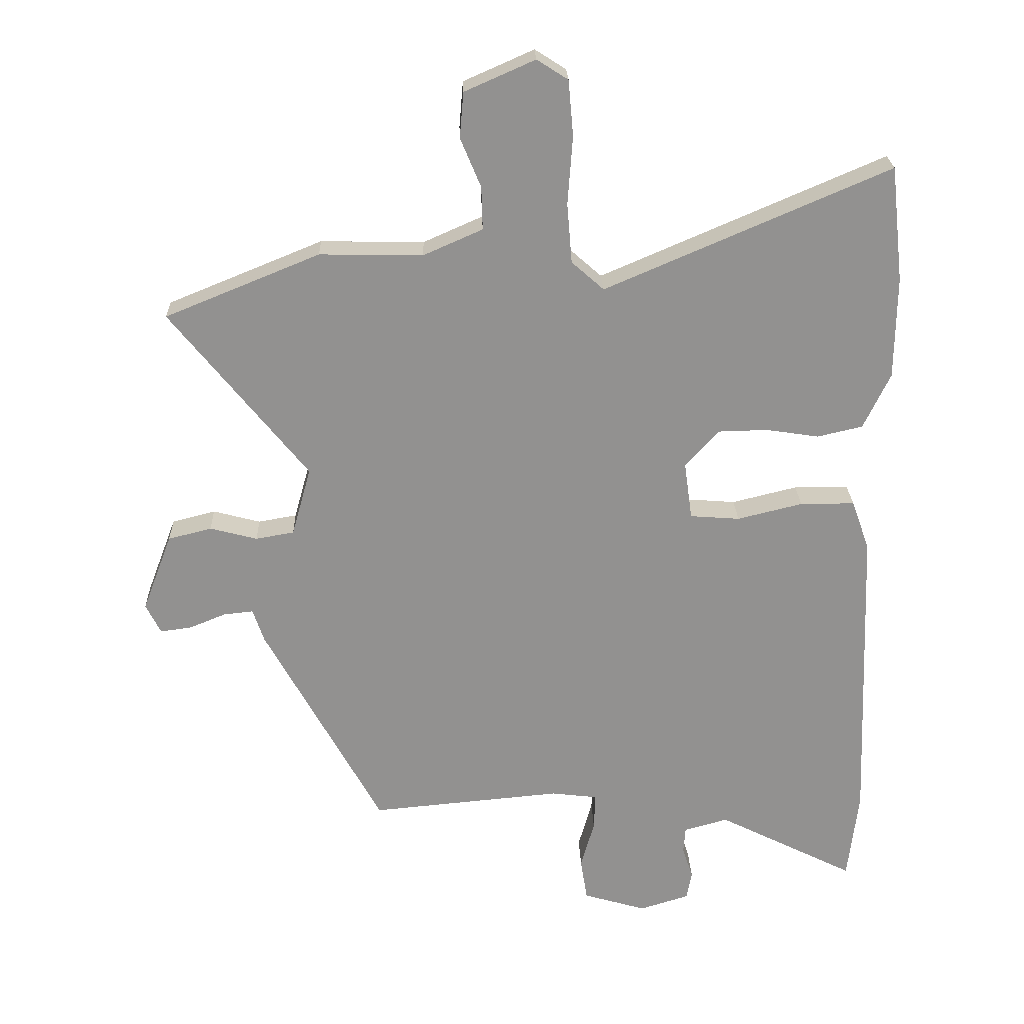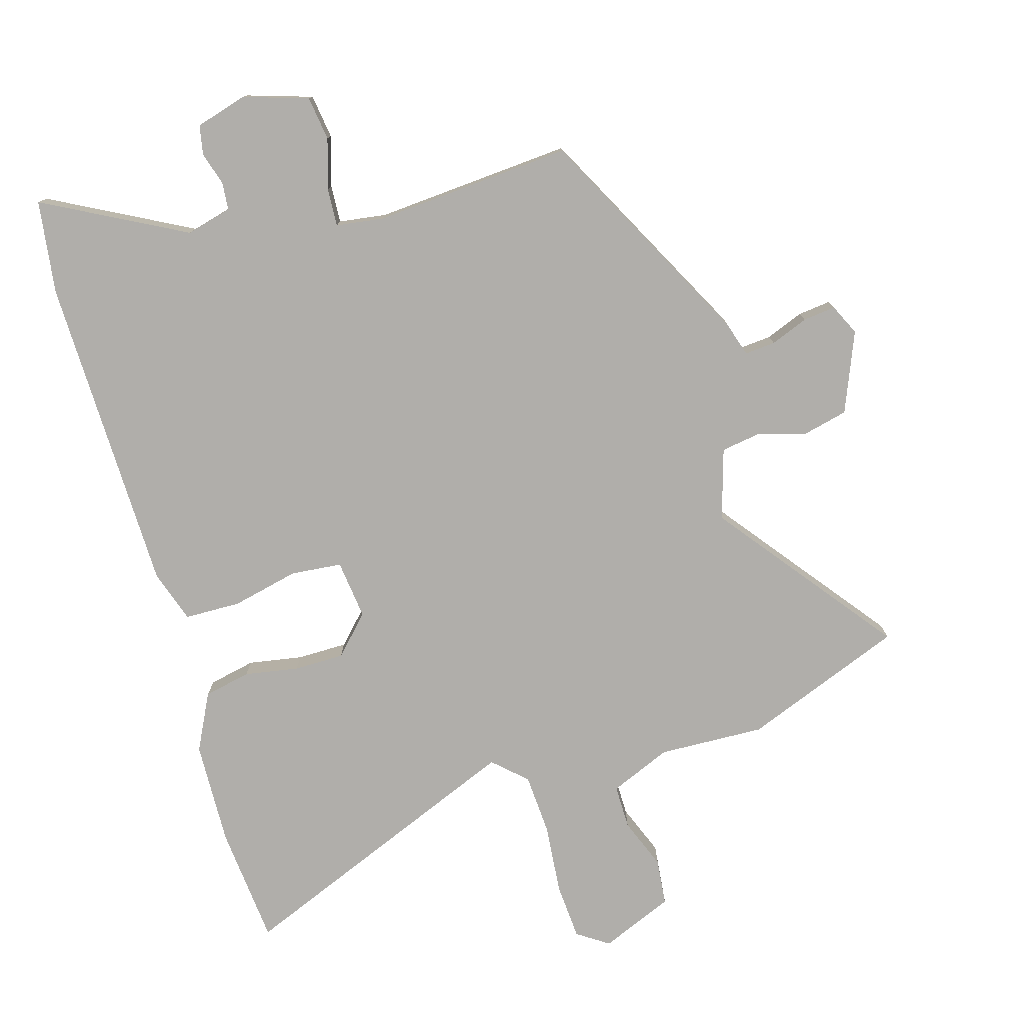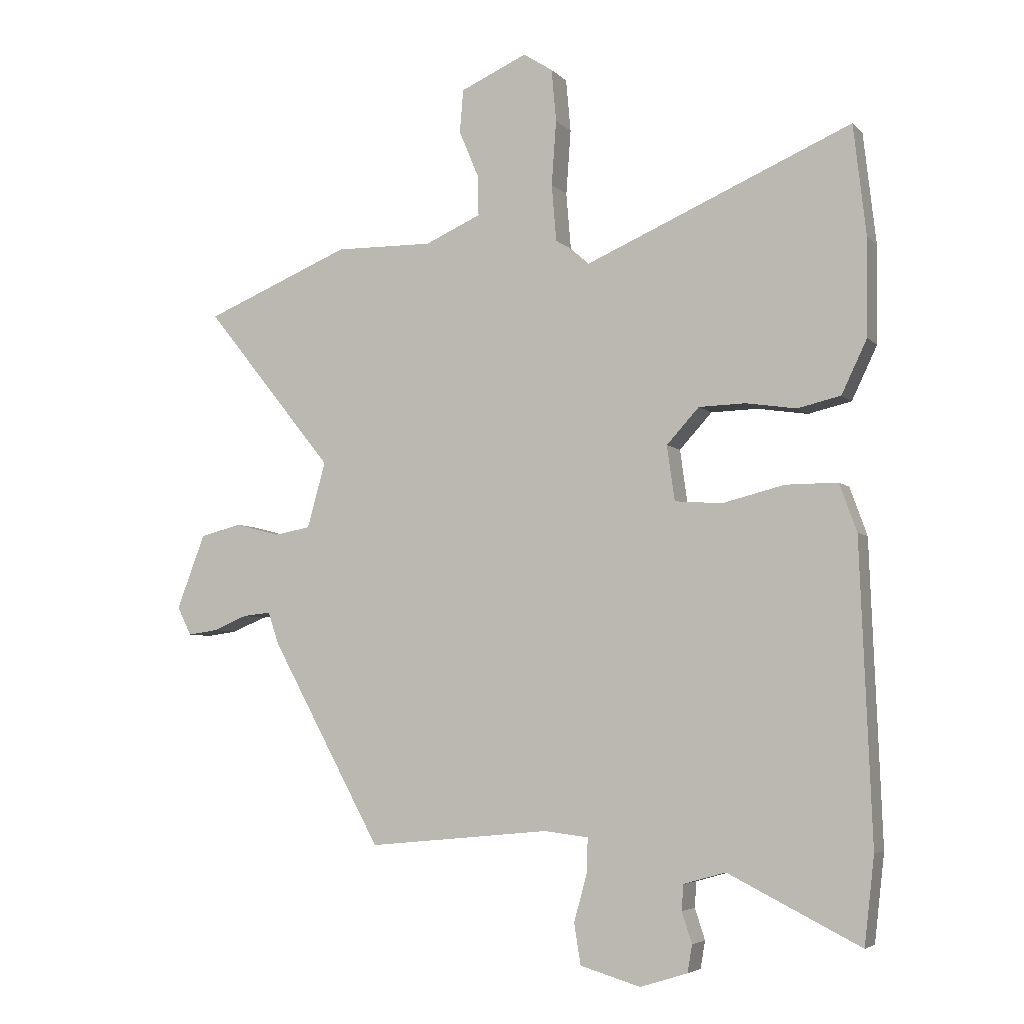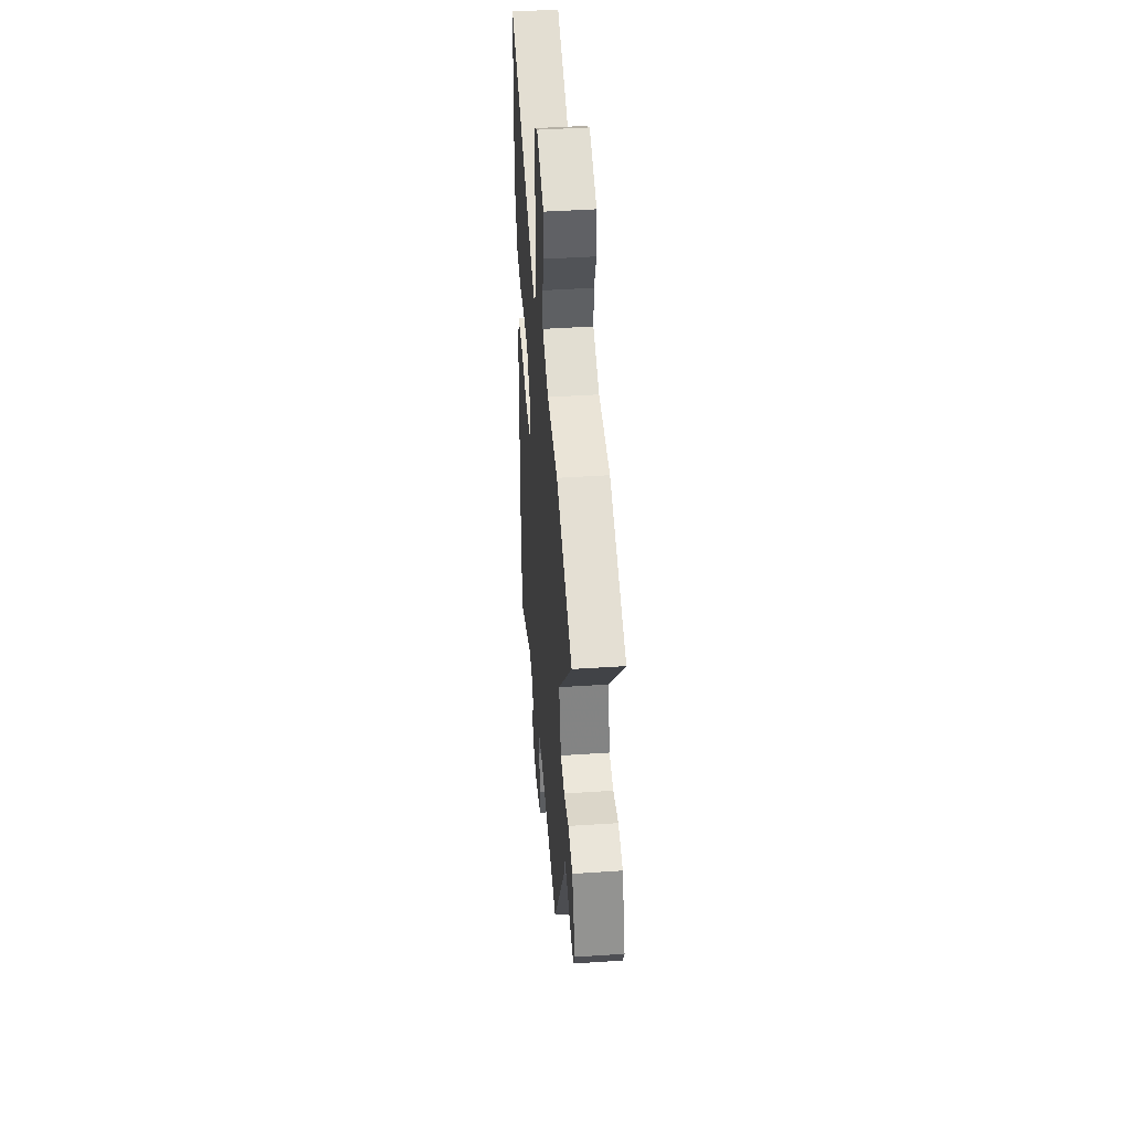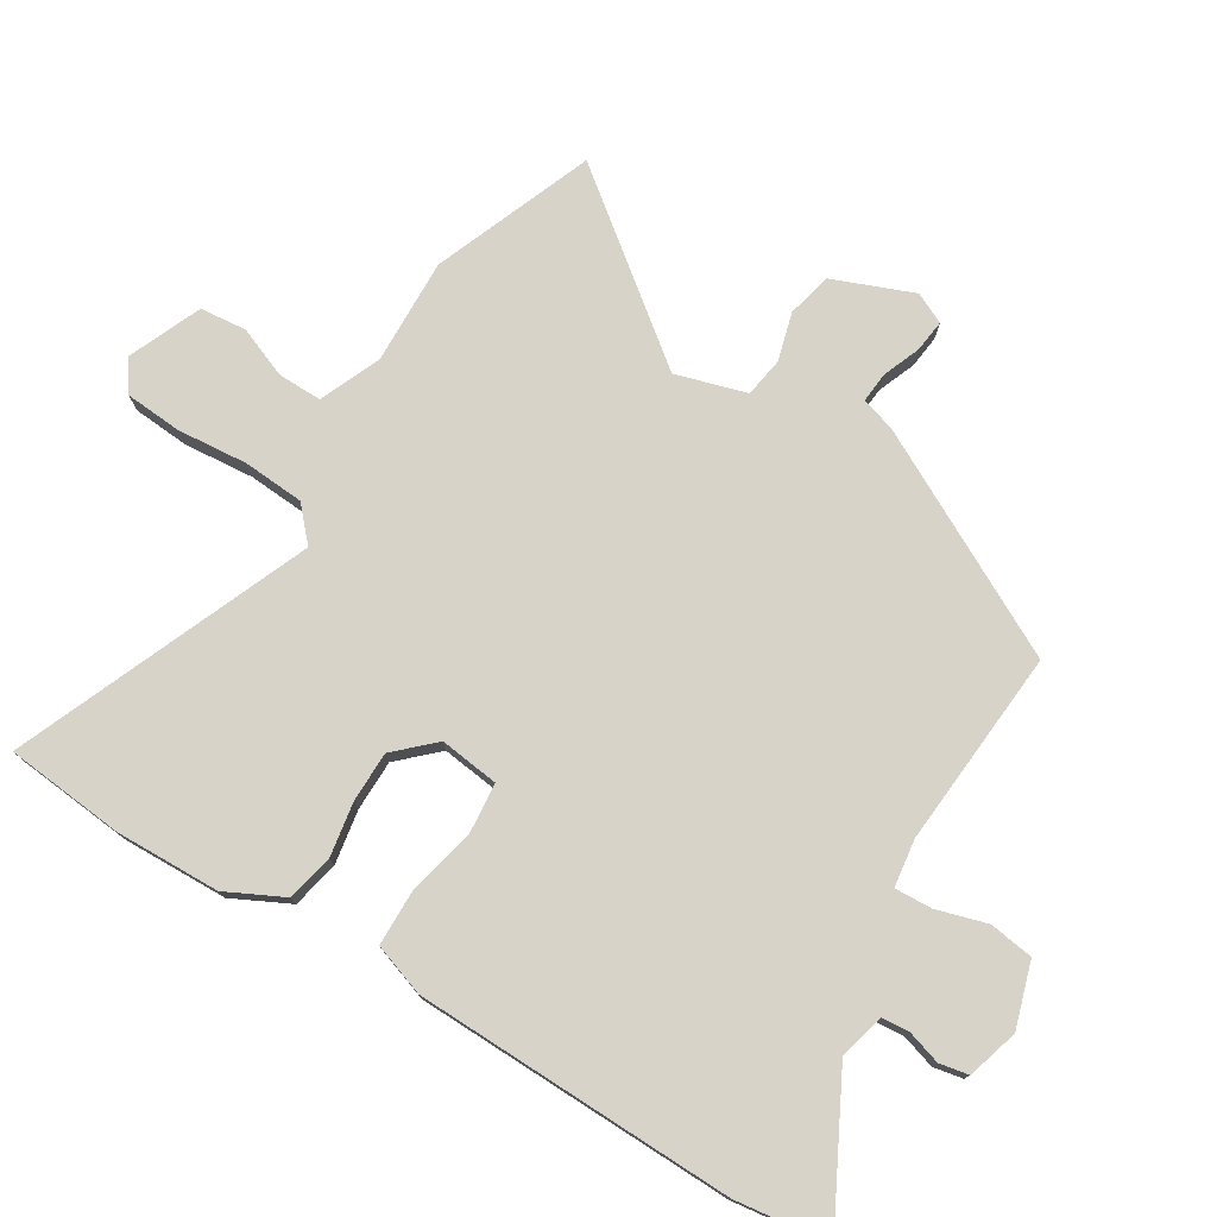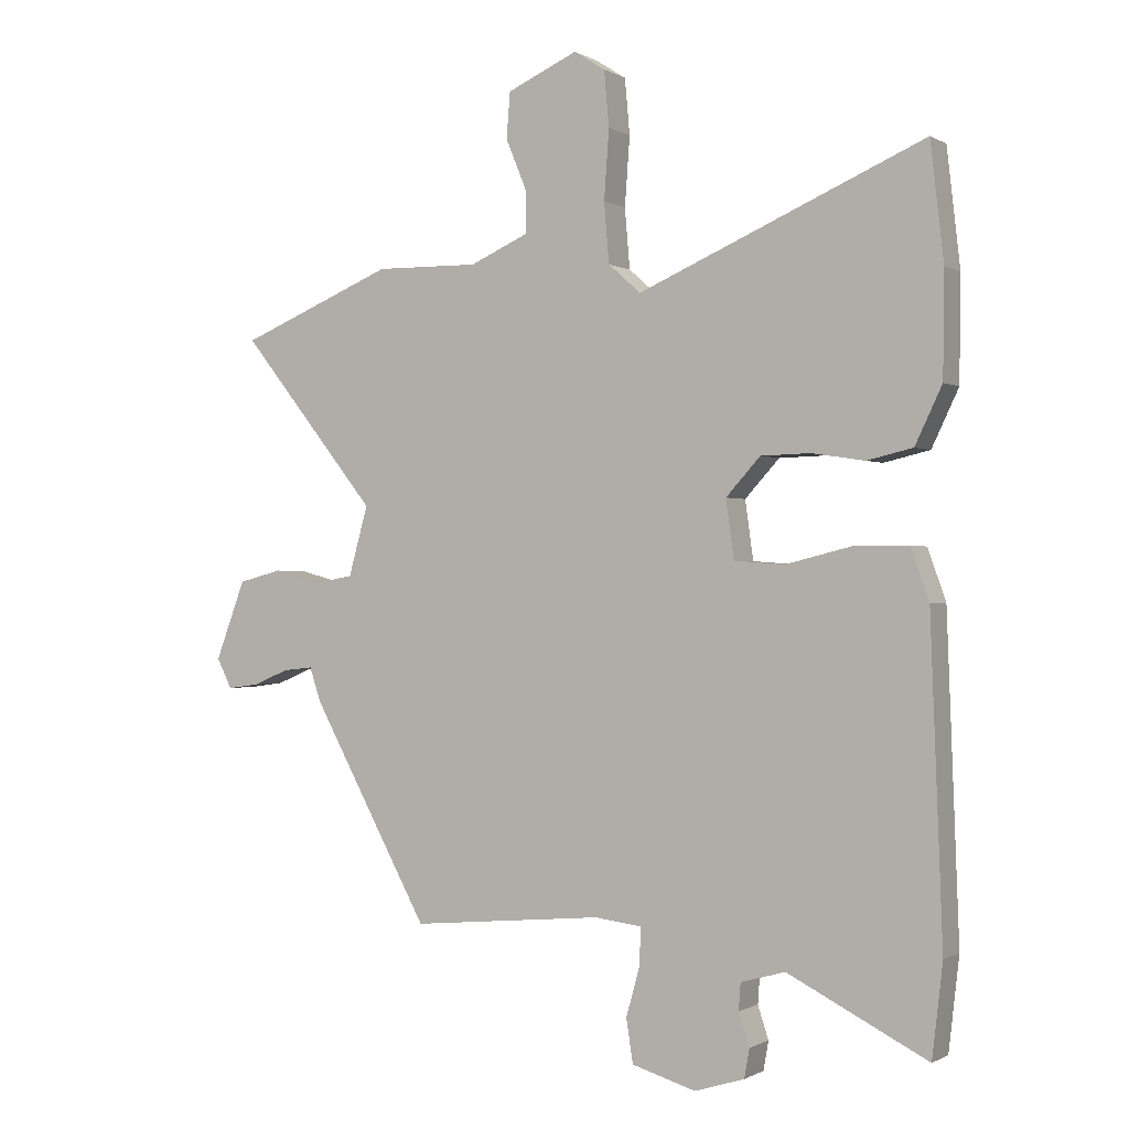
<metadata>
{"format":"obj","ext":"obj","renderer":"f3d","projection":"perspective","resolution":1024,"background":"white","views":[{"elev":24.1,"azim":-1.7,"up":"+Z"},{"elev":-77.7,"azim":-164.8,"up":"+Y"},{"elev":-5.3,"azim":22.0,"up":"+Z"},{"elev":44.7,"azim":-94.4,"up":"+Z"},{"elev":76.3,"azim":120.6,"up":"+Y"},{"elev":-0.5,"azim":28.0,"up":"+Z"}]}
</metadata>
<code>
v 0.482 0.07 0.663
v 0.503 0.07 0.477
v 0.501 0.07 0.313
v 0.458 0.07 0.223
v 0.385 0.07 0.206
v 0.3 0.07 0.219
v 0.221 0.07 0.217
v 0.166 0.07 0.157
v 0.179 0.07 0.064
v 0.259 0.07 0.058
v 0.364 0.07 0.084
v 0.452 0.07 0.084
v 0.481 0.07 0.003
v 0.5 0.07 -0.498
v 0.483 0.07 -0.645
v 0.26 0.07 -0.533
v 0.189 0.07 -0.553
v 0.186 0.07 -0.596
v 0.203 0.07 -0.648
v 0.195 0.07 -0.694
v 0.115 0.07 -0.719
v 0.013 0.07 -0.689
v 0.002 0.07 -0.62
v 0.024 0.07 -0.541
v 0.026 0.07 -0.482
v -0.049 0.07 -0.473
v -0.358 0.07 -0.502
v -0.547 0.07 -0.158
v -0.565 0.07 -0.104
v -0.613 0.07 -0.109
v -0.671 0.07 -0.133
v -0.722 0.07 -0.14
v -0.746 0.07 -0.092
v -0.698 0.07 0.034
v -0.628 0.07 0.052
v -0.552 0.07 0.032
v -0.49 0.07 0.043
v -0.459 0.07 0.154
v -0.679 0.07 0.427
v -0.43 0.07 0.529
v -0.264 0.07 0.526
v -0.169 0.07 0.568
v -0.171 0.07 0.637
v -0.204 0.07 0.716
v -0.198 0.07 0.789
v -0.085 0.07 0.839
v -0.035 0.07 0.807
v -0.027 0.07 0.718
v -0.035 0.07 0.608
v -0.027 0.07 0.512
v 0.025 0.07 0.466
v 0.482 0 0.663
v 0.503 0 0.477
v 0.501 0 0.313
v 0.458 0 0.223
v 0.385 0 0.206
v 0.3 0 0.219
v 0.221 0 0.217
v 0.166 0 0.157
v 0.179 0 0.064
v 0.259 0 0.058
v 0.364 0 0.084
v 0.452 0 0.084
v 0.481 0 0.003
v 0.5 0 -0.498
v 0.483 0 -0.645
v 0.26 0 -0.533
v 0.189 0 -0.553
v 0.186 0 -0.596
v 0.203 0 -0.648
v 0.195 0 -0.694
v 0.115 0 -0.719
v 0.013 0 -0.689
v 0.002 0 -0.62
v 0.024 0 -0.541
v 0.026 0 -0.482
v -0.049 0 -0.473
v -0.358 0 -0.502
v -0.547 0 -0.158
v -0.565 0 -0.104
v -0.613 0 -0.109
v -0.671 0 -0.133
v -0.722 0 -0.14
v -0.746 0 -0.092
v -0.698 0 0.034
v -0.628 0 0.052
v -0.552 0 0.032
v -0.49 0 0.043
v -0.459 0 0.154
v -0.679 0 0.427
v -0.43 0 0.529
v -0.264 0 0.526
v -0.169 0 0.568
v -0.171 0 0.637
v -0.204 0 0.716
v -0.198 0 0.789
v -0.085 0 0.839
v -0.035 0 0.807
v -0.027 0 0.718
v -0.035 0 0.608
v -0.027 0 0.512
v 0.025 0 0.466
f 47 48 49
f 46 47 49
f 45 46 49
f 44 45 49
f 43 44 49
f 42 43 49 50
f 41 42 50 51
f 40 41 51
f 39 40 51
f 38 39 51
f 34 35 36
f 33 34 36
f 32 33 36
f 31 32 36
f 30 31 36
f 29 30 36 37
f 28 29 37
f 27 28 37
f 26 27 37
f 37 38 51
f 26 37 51
f 25 26 51
f 22 23 24
f 21 22 24
f 20 21 24
f 19 20 24
f 18 19 24
f 17 18 24 25
f 14 15 16
f 13 14 16
f 12 13 16
f 11 12 16
f 10 11 16
f 16 17 25
f 10 16 25
f 9 10 25
f 4 5 6
f 3 4 6
f 2 3 6
f 1 2 6
f 51 1 6
f 51 6 7
f 8 9 25 51
f 7 8 51
f 100 99 98
f 100 98 97
f 100 97 96
f 100 96 95
f 100 95 94
f 101 100 94 93
f 102 101 93 92
f 102 92 91
f 102 91 90
f 102 90 89
f 87 86 85
f 87 85 84
f 87 84 83
f 87 83 82
f 87 82 81
f 88 87 81 80
f 88 80 79
f 88 79 78
f 88 78 77
f 102 89 88
f 102 88 77
f 102 77 76
f 75 74 73
f 75 73 72
f 75 72 71
f 75 71 70
f 75 70 69
f 76 75 69 68
f 67 66 65
f 67 65 64
f 67 64 63
f 67 63 62
f 67 62 61
f 76 68 67
f 76 67 61
f 76 61 60
f 57 56 55
f 57 55 54
f 57 54 53
f 57 53 52
f 57 52 102
f 58 57 102
f 102 76 60 59
f 102 59 58
f 1 52 53 2
f 2 53 54 3
f 3 54 55 4
f 4 55 56 5
f 5 56 57 6
f 6 57 58 7
f 7 58 59 8
f 8 59 60 9
f 9 60 61 10
f 10 61 62 11
f 11 62 63 12
f 12 63 64 13
f 13 64 65 14
f 14 65 66 15
f 15 66 67 16
f 16 67 68 17
f 17 68 69 18
f 18 69 70 19
f 19 70 71 20
f 20 71 72 21
f 21 72 73 22
f 22 73 74 23
f 23 74 75 24
f 24 75 76 25
f 25 76 77 26
f 26 77 78 27
f 27 78 79 28
f 28 79 80 29
f 29 80 81 30
f 30 81 82 31
f 31 82 83 32
f 32 83 84 33
f 33 84 85 34
f 34 85 86 35
f 35 86 87 36
f 36 87 88 37
f 37 88 89 38
f 38 89 90 39
f 39 90 91 40
f 40 91 92 41
f 41 92 93 42
f 42 93 94 43
f 43 94 95 44
f 44 95 96 45
f 45 96 97 46
f 46 97 98 47
f 47 98 99 48
f 48 99 100 49
f 49 100 101 50
f 50 101 102 51
f 51 102 52 1

</code>
